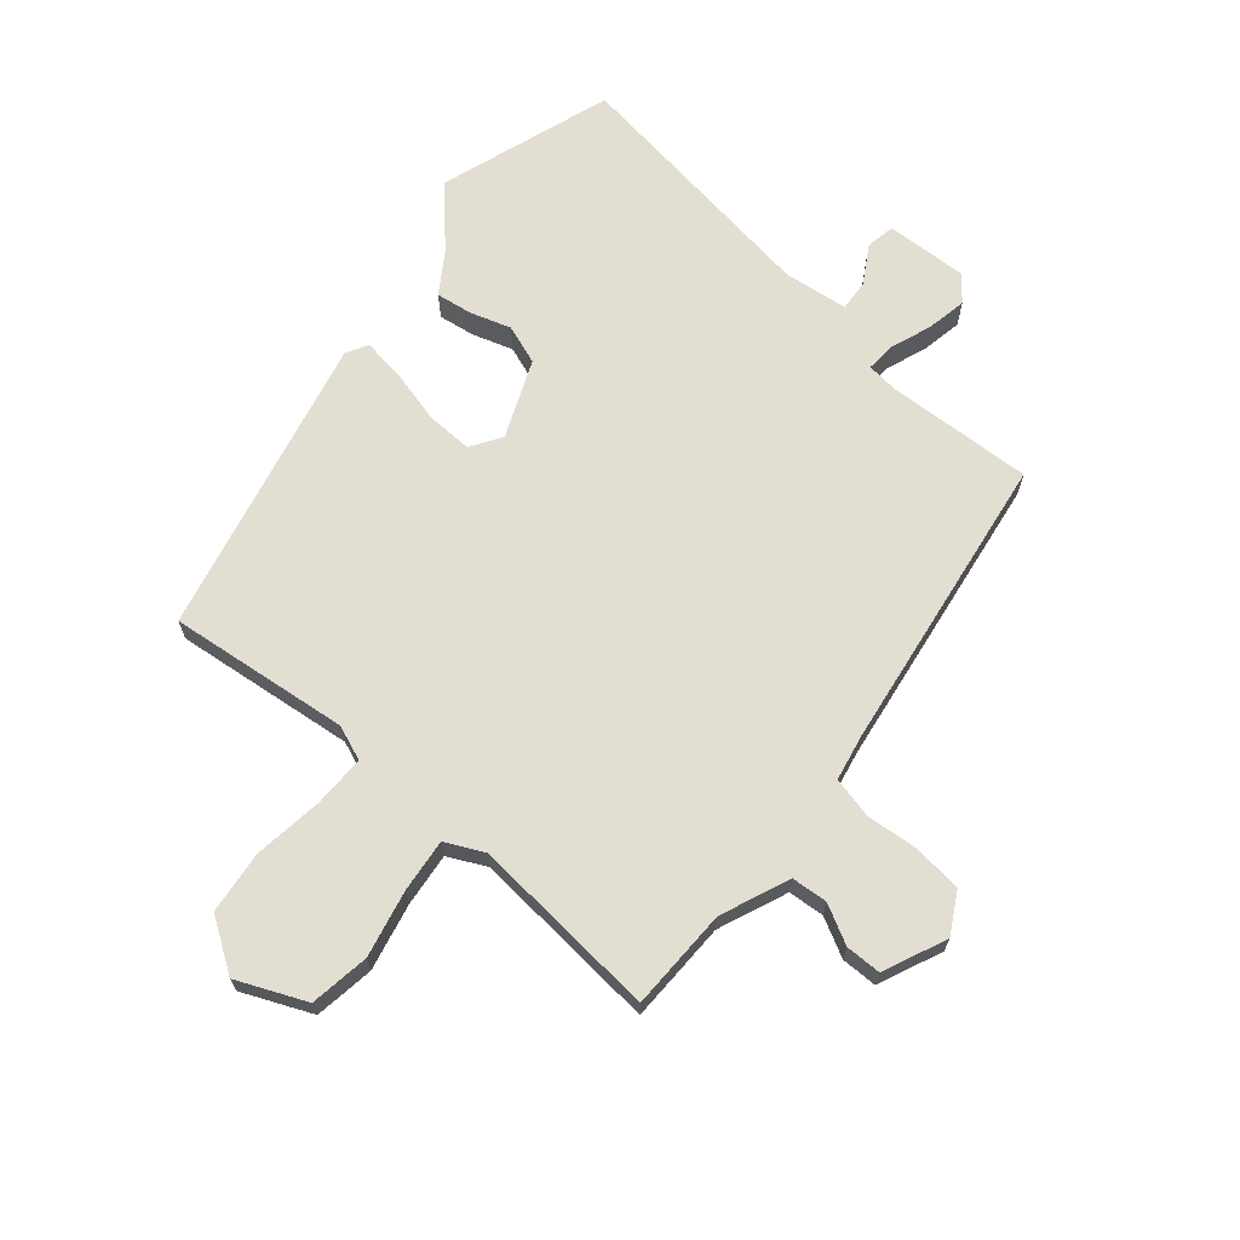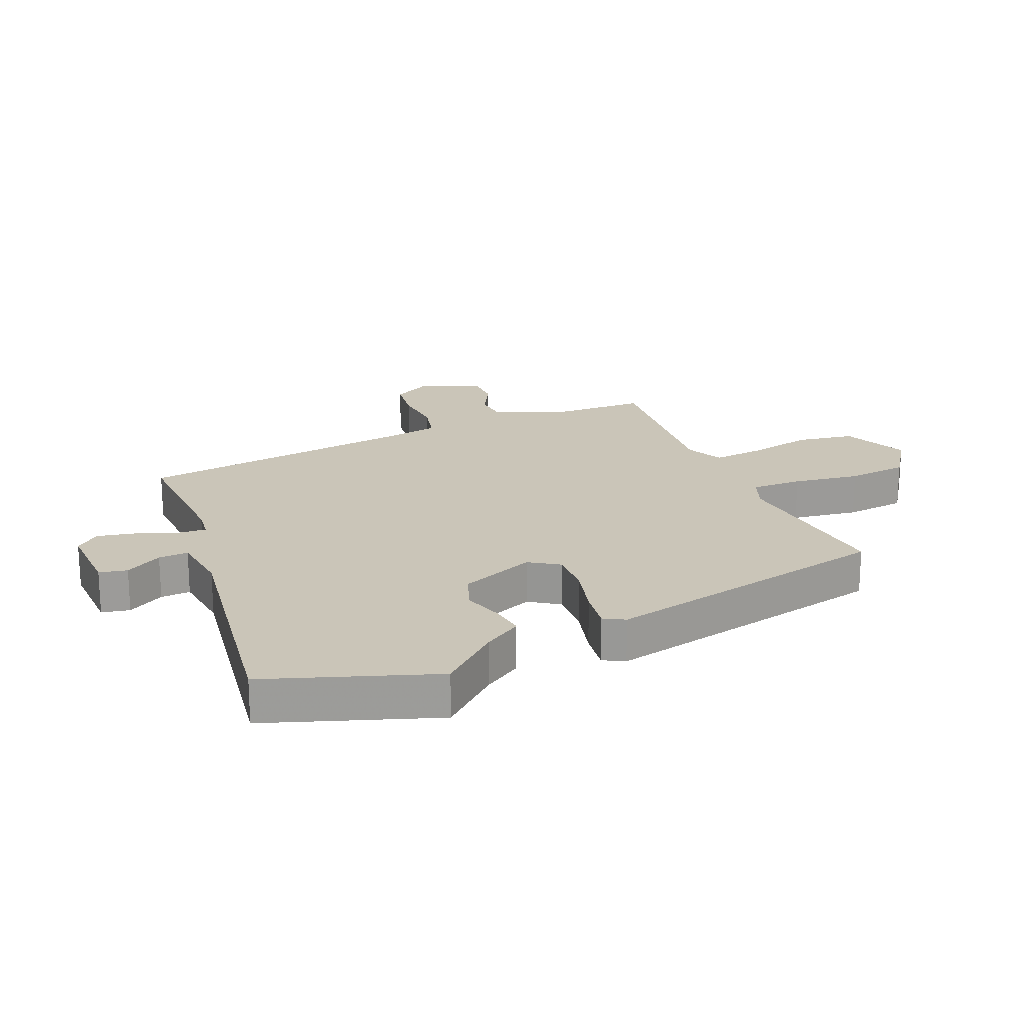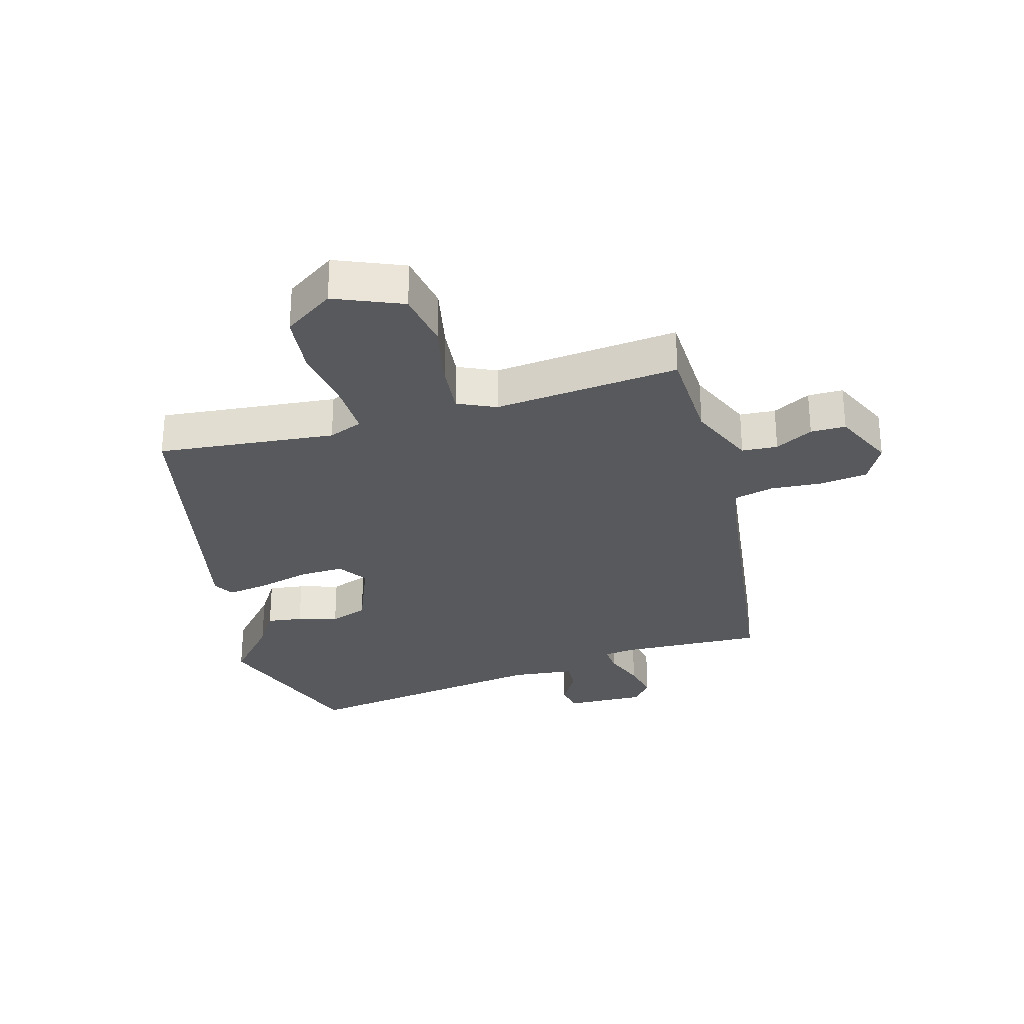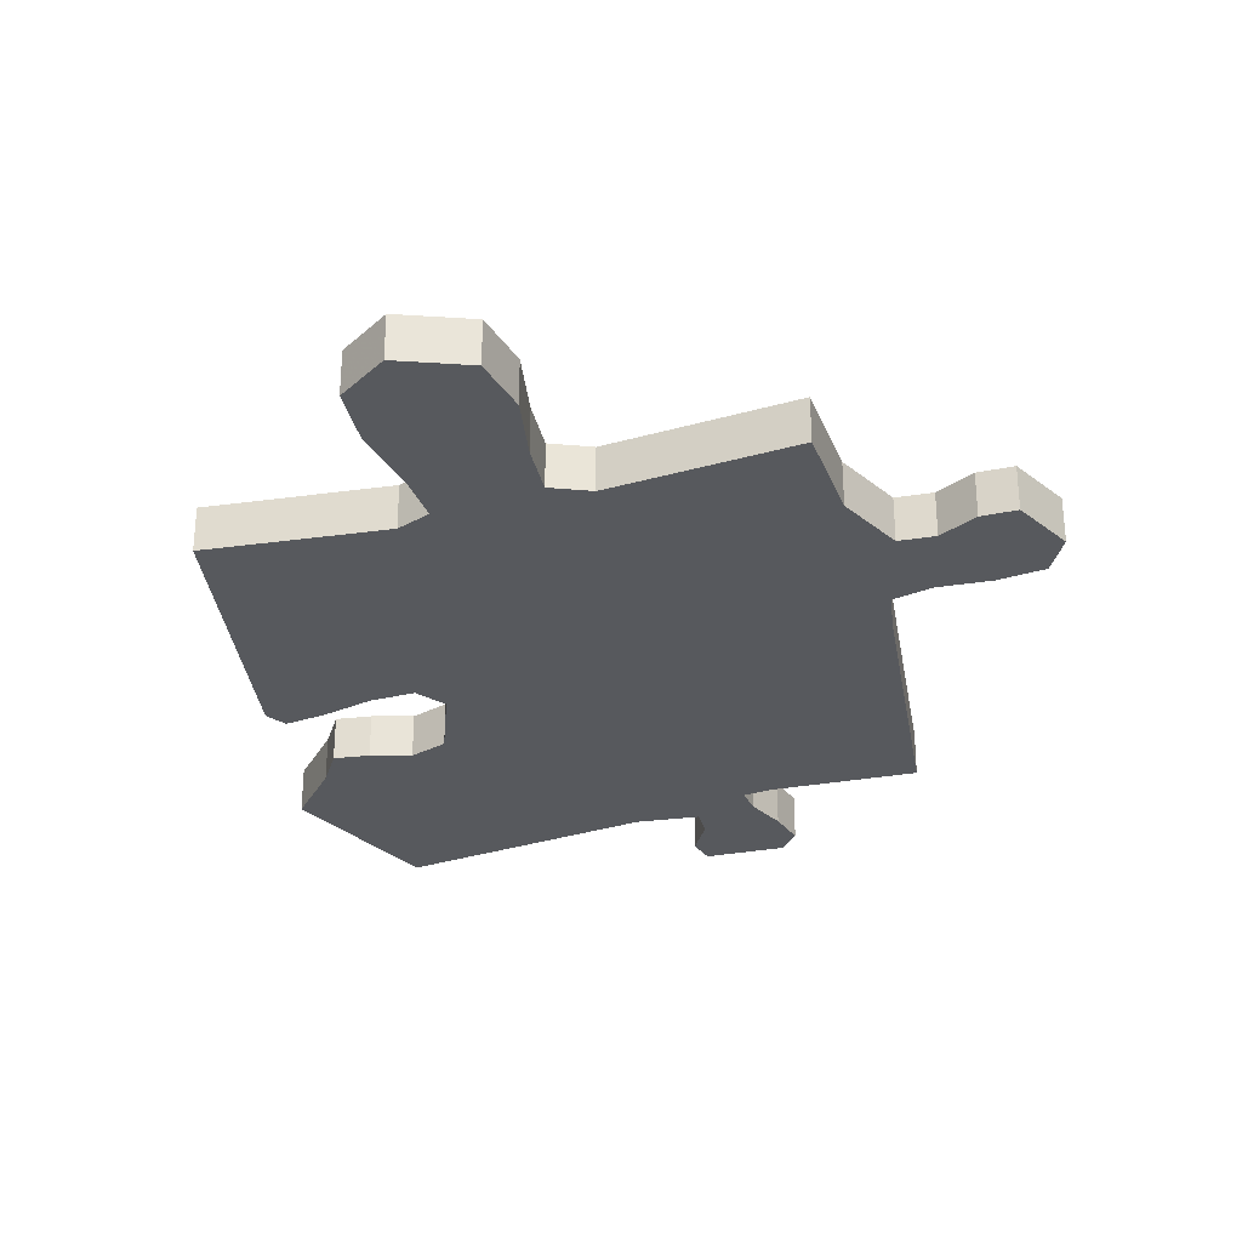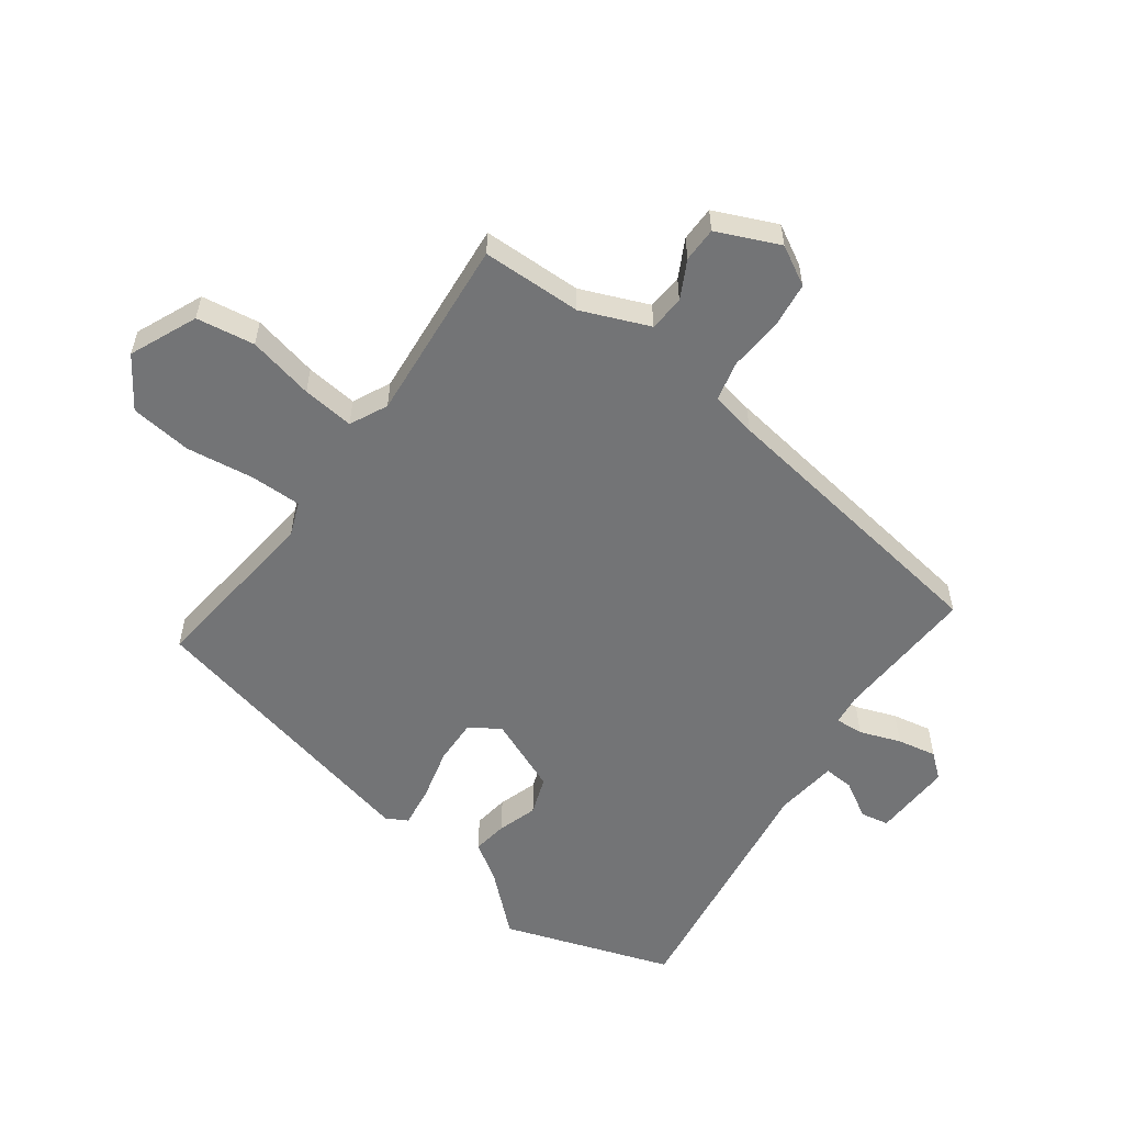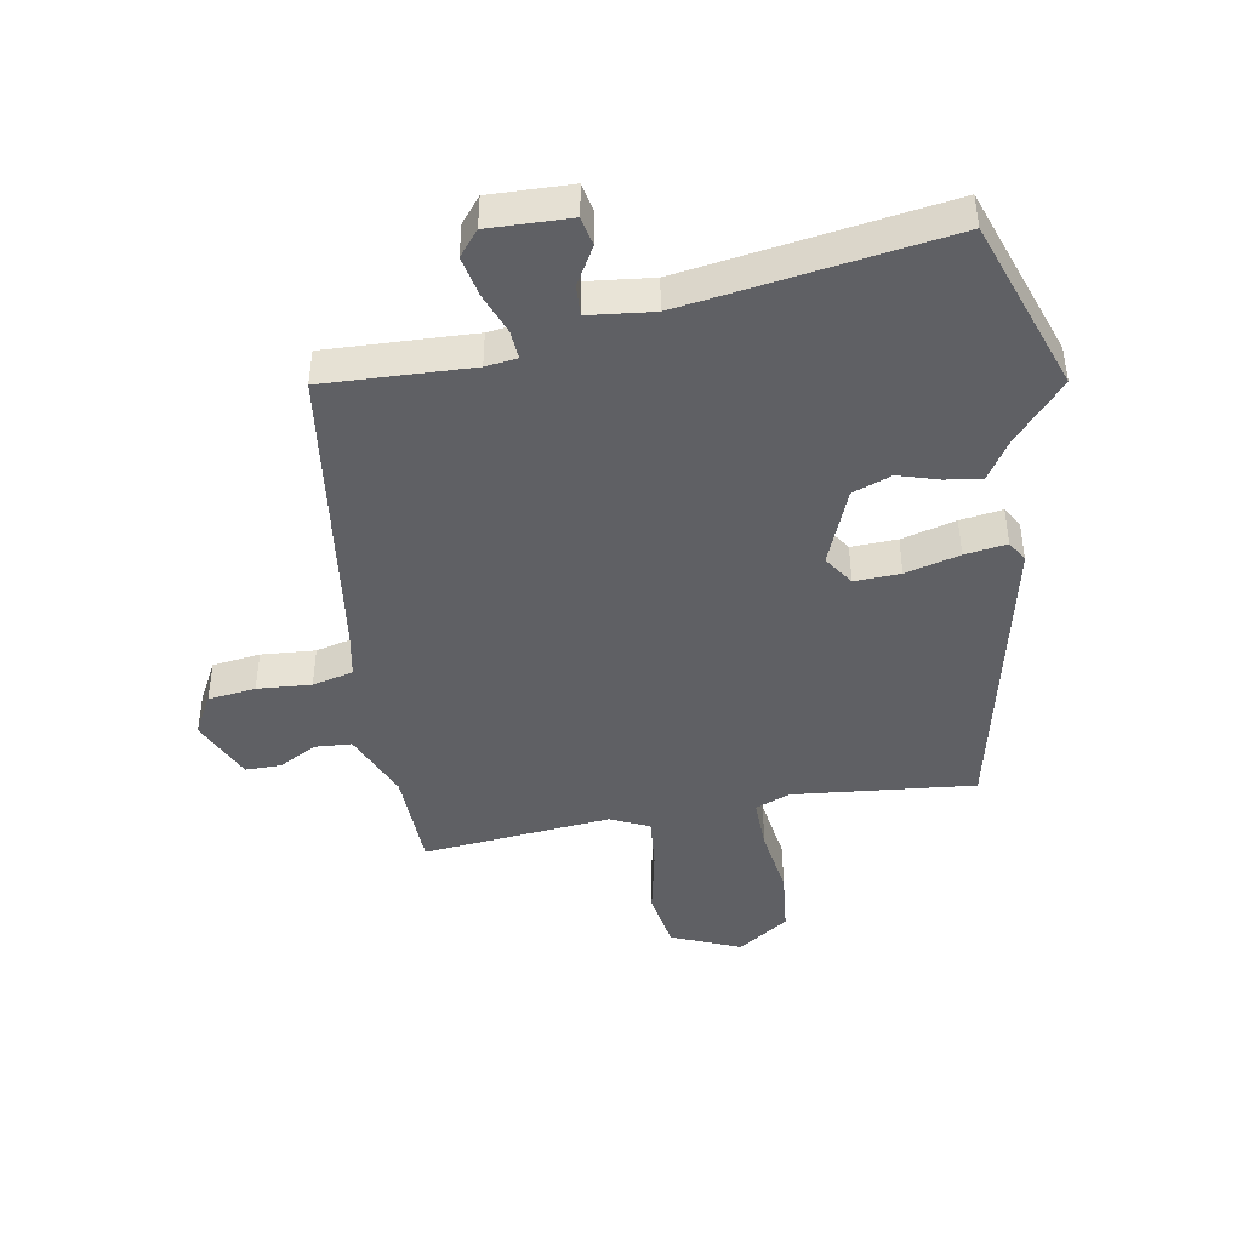
<metadata>
{"format":"obj","ext":"obj","renderer":"f3d","projection":"perspective","resolution":1024,"background":"white","views":[{"elev":68.0,"azim":38.7,"up":"+Y"},{"elev":20.4,"azim":-113.9,"up":"+Y"},{"elev":-29.0,"azim":15.1,"up":"+Y"},{"elev":-29.6,"azim":16.5,"up":"+Y"},{"elev":-56.1,"azim":52.5,"up":"+Y"},{"elev":-44.0,"azim":-170.8,"up":"+Y"}]}
</metadata>
<code>
v -0.393 0.07 0.482
v -0.103 0.07 0.457
v -0.048 0.07 0.48
v -0.051 0.07 0.564
v -0.069 0.07 0.674
v -0.06 0.07 0.775
v 0.021 0.07 0.832
v 0.132 0.07 0.787
v 0.149 0.07 0.692
v 0.128 0.07 0.584
v 0.121 0.07 0.499
v 0.183 0.07 0.471
v 0.484 0.07 0.505
v 0.491 0.07 0.342
v 0.539 0.07 0.233
v 0.597 0.07 0.23
v 0.658 0.07 0.264
v 0.715 0.07 0.265
v 0.762 0.07 0.165
v 0.728 0.07 0.1
v 0.652 0.07 0.089
v 0.566 0.07 0.094
v 0.501 0.07 0.077
v 0.488 0.07 0.002
v 0.43 0.07 -0.478
v 0.195 0.07 -0.472
v 0.145 0.07 -0.479
v 0.149 0.07 -0.525
v 0.175 0.07 -0.591
v 0.189 0.07 -0.655
v 0.157 0.07 -0.695
v 0.027 0.07 -0.693
v 0.017 0.07 -0.647
v 0.051 0.07 -0.586
v 0.053 0.07 -0.537
v -0.05 0.07 -0.527
v -0.465 0.07 -0.596
v -0.565 0.07 -0.323
v -0.484 0.07 -0.228
v -0.445 0.07 -0.165
v -0.387 0.07 -0.172
v -0.322 0.07 -0.191
v -0.26 0.07 -0.167
v -0.212 0.07 -0.043
v -0.245 0.07 0.005
v -0.318 0.07 0.001
v -0.404 0.07 -0.023
v -0.471 0.07 -0.034
v -0.491 0.07 0
v -0.393 0 0.482
v -0.103 0 0.457
v -0.048 0 0.48
v -0.051 0 0.564
v -0.069 0 0.674
v -0.06 0 0.775
v 0.021 0 0.832
v 0.132 0 0.787
v 0.149 0 0.692
v 0.128 0 0.584
v 0.121 0 0.499
v 0.183 0 0.471
v 0.484 0 0.505
v 0.491 0 0.342
v 0.539 0 0.233
v 0.597 0 0.23
v 0.658 0 0.264
v 0.715 0 0.265
v 0.762 0 0.165
v 0.728 0 0.1
v 0.652 0 0.089
v 0.566 0 0.094
v 0.501 0 0.077
v 0.488 0 0.002
v 0.43 0 -0.478
v 0.195 0 -0.472
v 0.145 0 -0.479
v 0.149 0 -0.525
v 0.175 0 -0.591
v 0.189 0 -0.655
v 0.157 0 -0.695
v 0.027 0 -0.693
v 0.017 0 -0.647
v 0.051 0 -0.586
v 0.053 0 -0.537
v -0.05 0 -0.527
v -0.465 0 -0.596
v -0.565 0 -0.323
v -0.484 0 -0.228
v -0.445 0 -0.165
v -0.387 0 -0.172
v -0.322 0 -0.191
v -0.26 0 -0.167
v -0.212 0 -0.043
v -0.245 0 0.005
v -0.318 0 0.001
v -0.404 0 -0.023
v -0.471 0 -0.034
v -0.491 0 0
f 46 47 48 49
f 45 46 49 1
f 44 45 1 2
f 39 40 41 42
f 37 38 39 42
f 36 37 42 43
f 35 36 43 44
f 31 32 33 34
f 31 34 35
f 28 29 30 31
f 27 28 31 35
f 24 25 26
f 23 24 26 27
f 19 20 21 22
f 19 22 23
f 16 17 18 19
f 15 16 19 23
f 14 15 23 27
f 12 13 14 27
f 7 8 9 10
f 7 10 11
f 4 5 6 7
f 3 4 7 11
f 12 27 35 44
f 11 12 44
f 2 3 11 44
f 98 97 96 95
f 50 98 95 94
f 51 50 94 93
f 91 90 89 88
f 91 88 87 86
f 92 91 86 85
f 93 92 85 84
f 83 82 81 80
f 84 83 80
f 80 79 78 77
f 84 80 77 76
f 75 74 73
f 76 75 73 72
f 71 70 69 68
f 72 71 68
f 68 67 66 65
f 72 68 65 64
f 76 72 64 63
f 76 63 62 61
f 59 58 57 56
f 60 59 56
f 56 55 54 53
f 60 56 53 52
f 93 84 76 61
f 93 61 60
f 93 60 52 51
f 1 50 51 2
f 2 51 52 3
f 3 52 53 4
f 4 53 54 5
f 5 54 55 6
f 6 55 56 7
f 7 56 57 8
f 8 57 58 9
f 9 58 59 10
f 10 59 60 11
f 11 60 61 12
f 12 61 62 13
f 13 62 63 14
f 14 63 64 15
f 15 64 65 16
f 16 65 66 17
f 17 66 67 18
f 18 67 68 19
f 19 68 69 20
f 20 69 70 21
f 21 70 71 22
f 22 71 72 23
f 23 72 73 24
f 24 73 74 25
f 25 74 75 26
f 26 75 76 27
f 27 76 77 28
f 28 77 78 29
f 29 78 79 30
f 30 79 80 31
f 31 80 81 32
f 32 81 82 33
f 33 82 83 34
f 34 83 84 35
f 35 84 85 36
f 36 85 86 37
f 37 86 87 38
f 38 87 88 39
f 39 88 89 40
f 40 89 90 41
f 41 90 91 42
f 42 91 92 43
f 43 92 93 44
f 44 93 94 45
f 45 94 95 46
f 46 95 96 47
f 47 96 97 48
f 48 97 98 49
f 49 98 50 1

</code>
